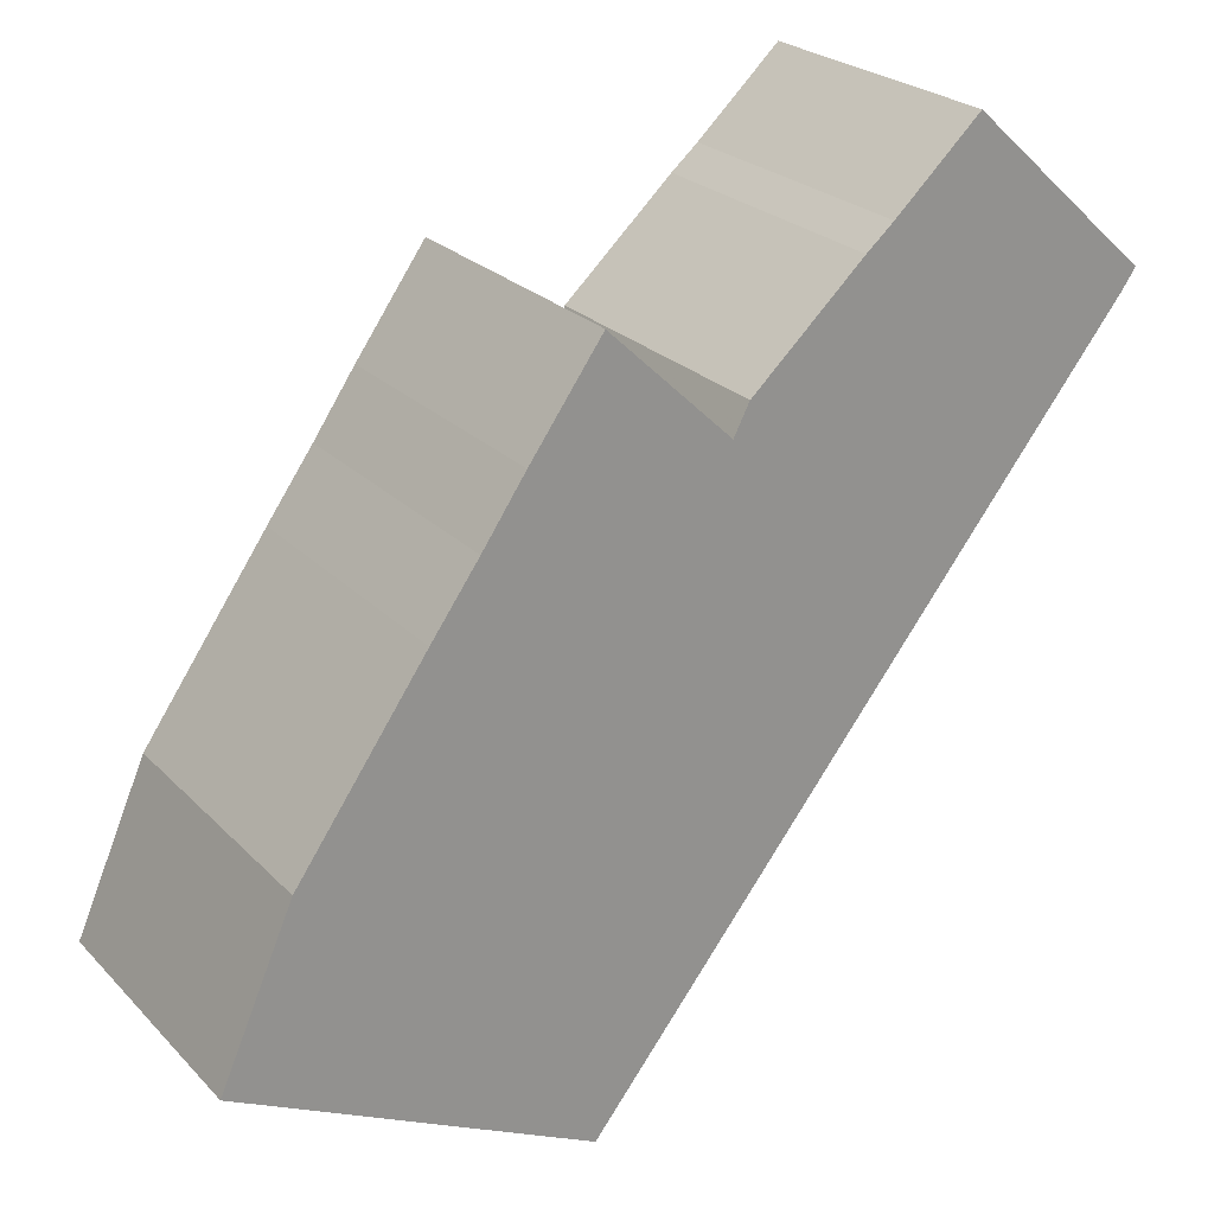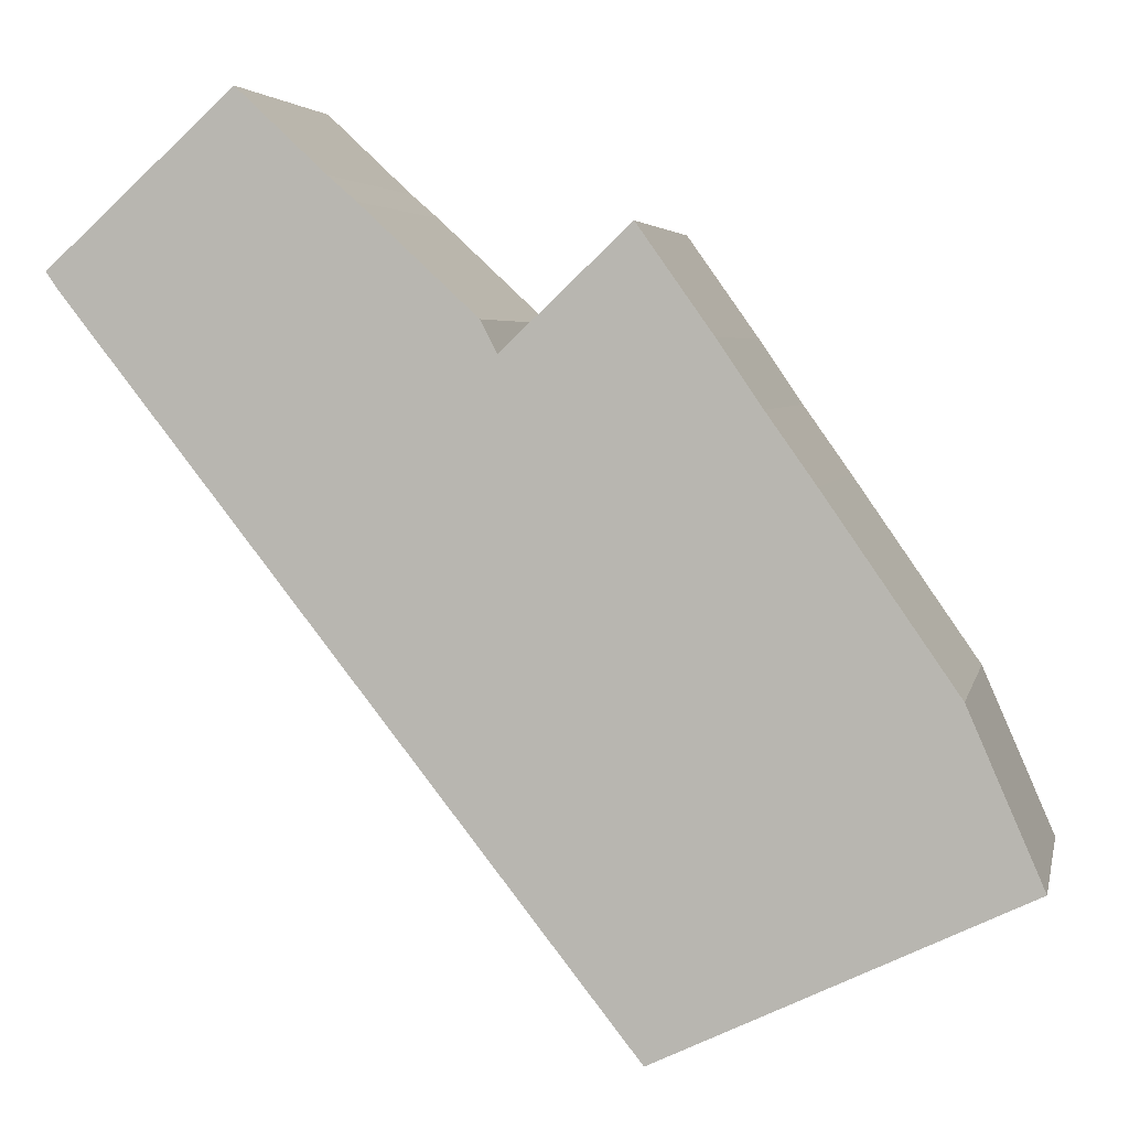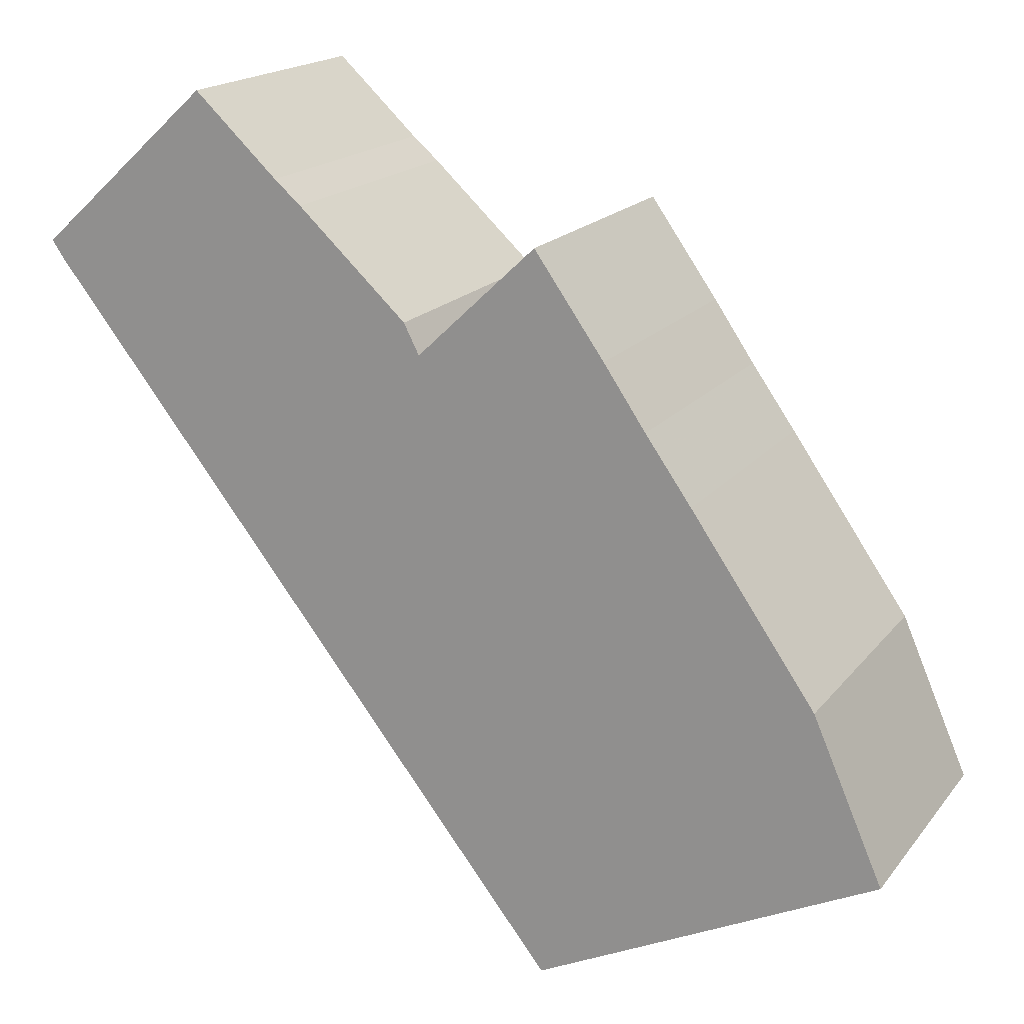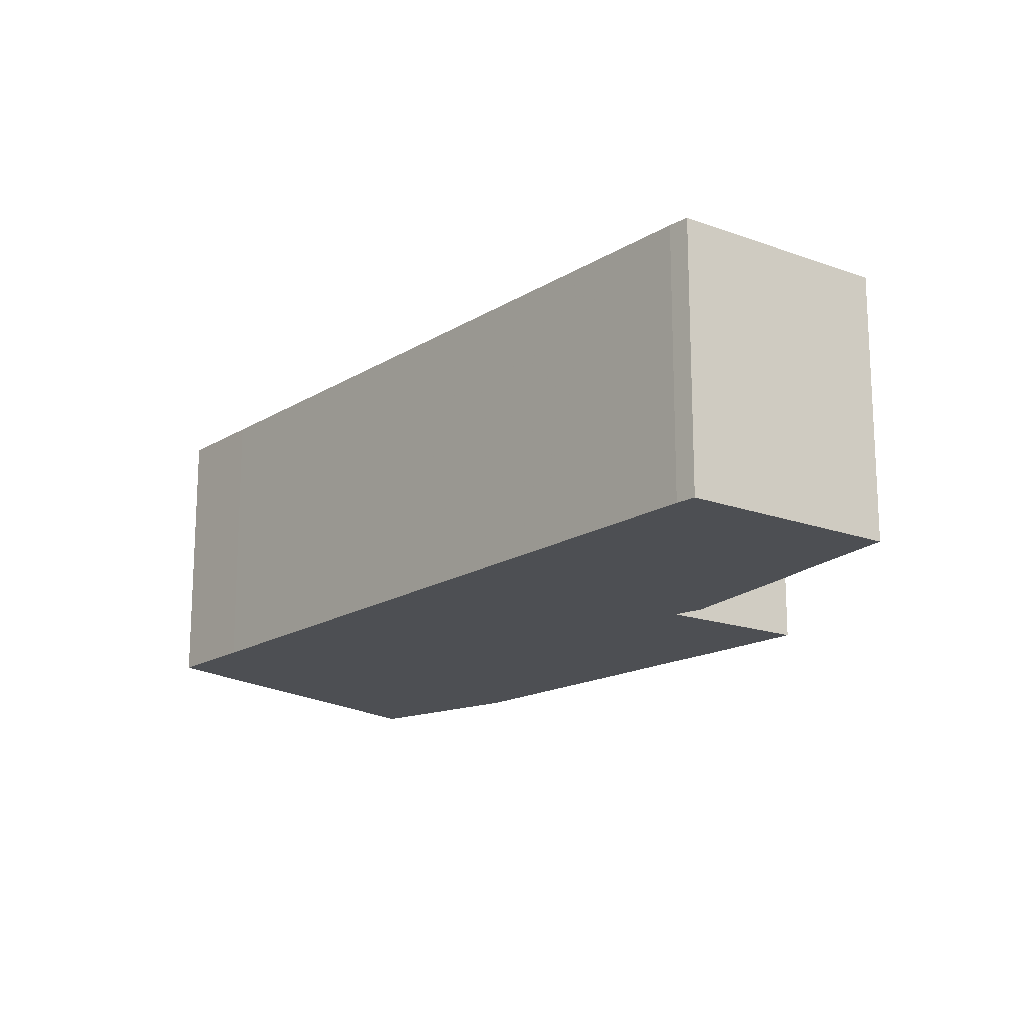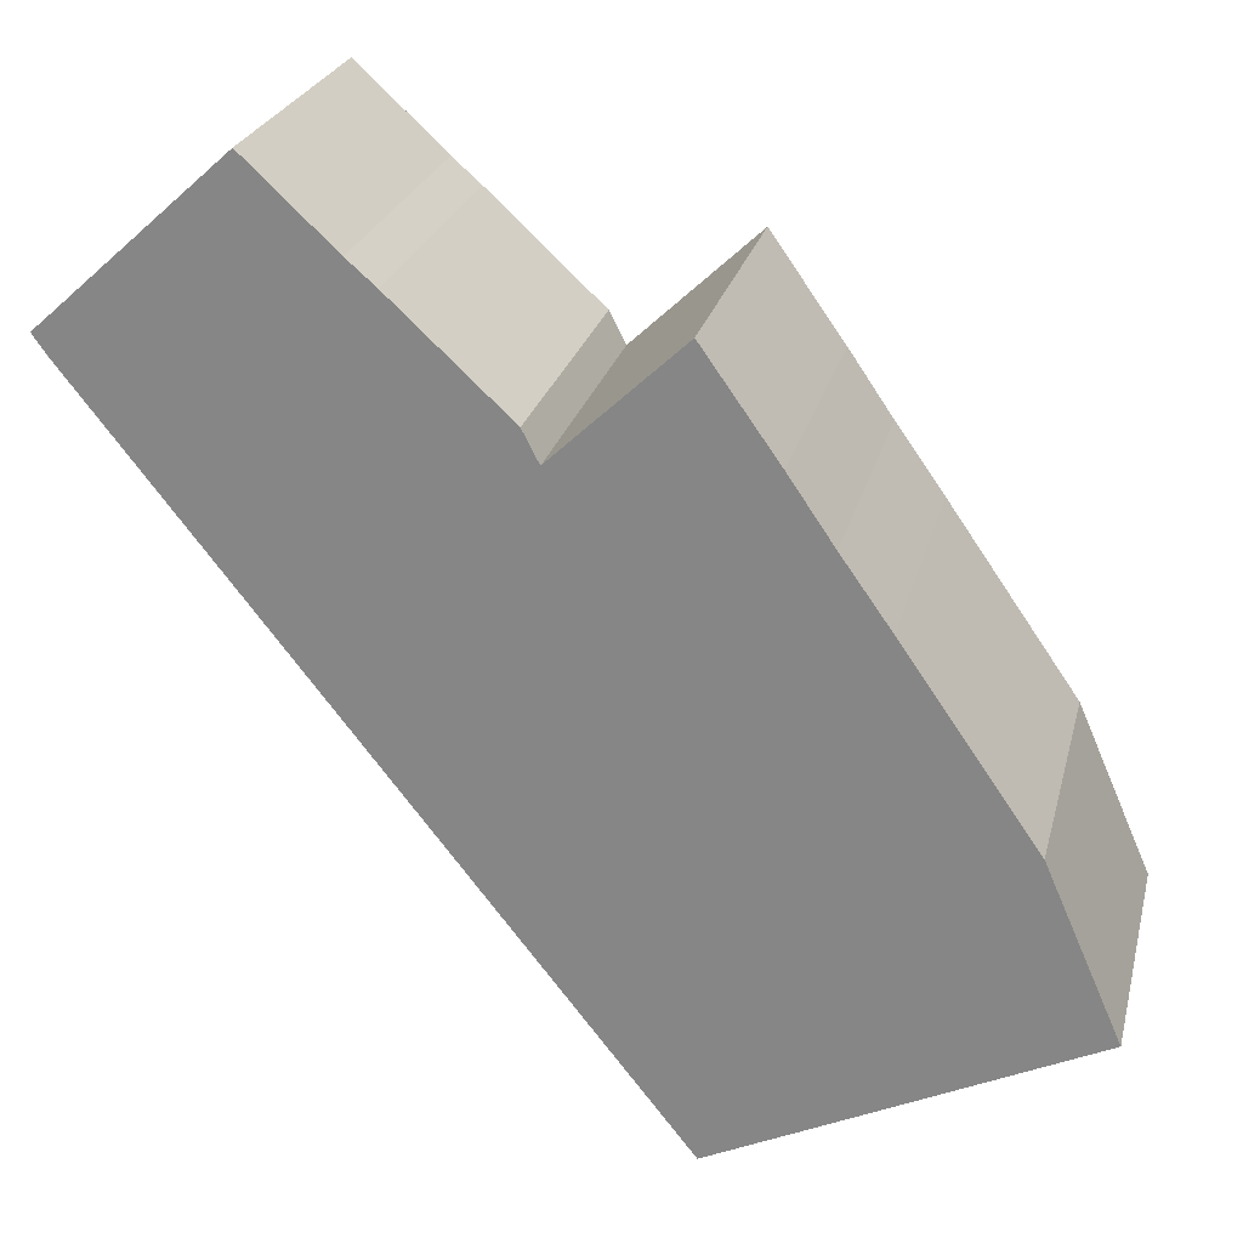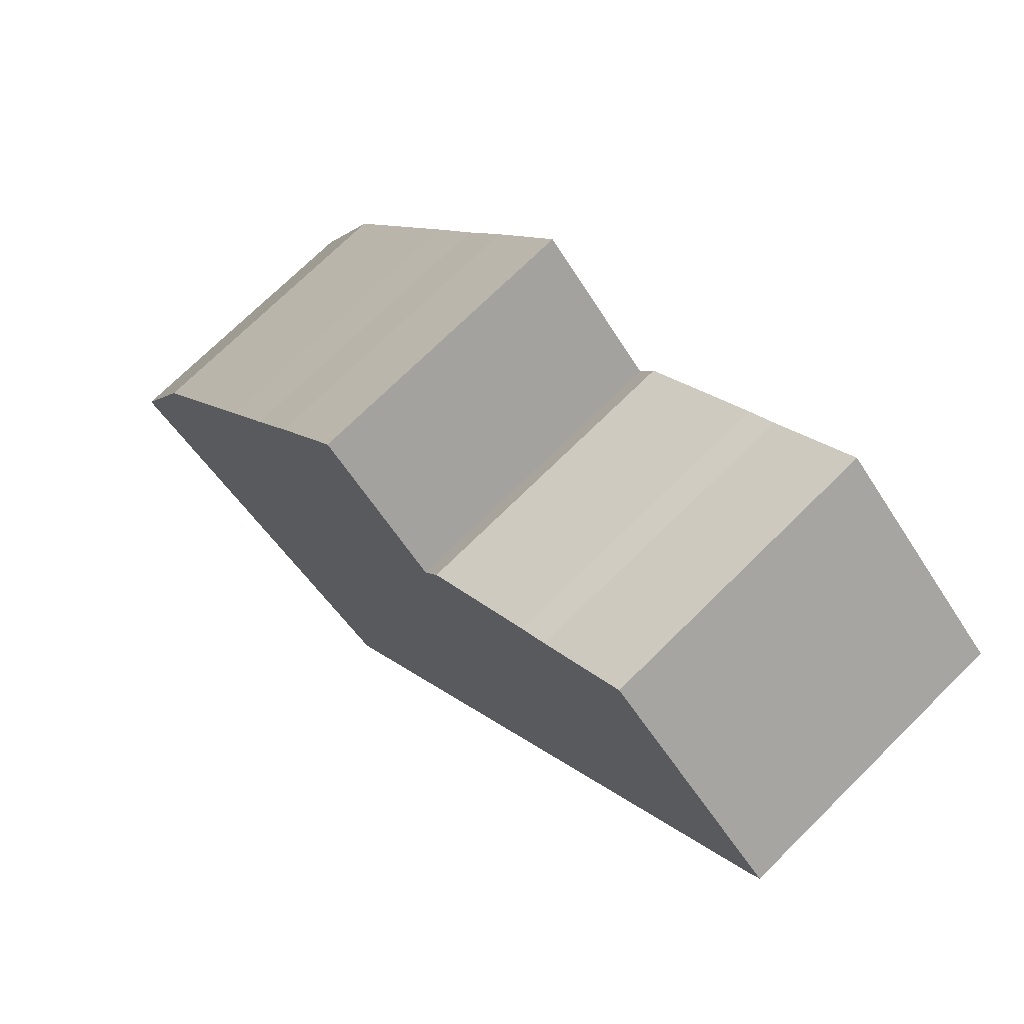
<metadata>
{"format":"obj","ext":"obj","renderer":"f3d","projection":"perspective","resolution":1024,"background":"white","views":[{"elev":24.2,"azim":147.9,"up":"+Z"},{"elev":4.4,"azim":11.8,"up":"+Z"},{"elev":18.0,"azim":25.6,"up":"+Z"},{"elev":-17.6,"azim":-78.0,"up":"+Y"},{"elev":25.0,"azim":13.6,"up":"+Z"},{"elev":72.2,"azim":-134.7,"up":"+Z"}]}
</metadata>
<code>
g default
v 12.64 0 -22.88
v 22.88 0 -17.95
v 27.06 0 -15.93
v 22.76 0 -6.082
v 15.15 0 4.87
v 12.32 0 8.851
v 9.757 0 12.62
v 5.486 0 18.65
v -1.814 0 11.73
v -2.757 0 13.57
v -9.45 0 19.79
v -11.09 0 21.22
v -16.21 0 26.02
v -25.33 0 17.79
v -27.06 0 16.23
v -26.28 0 15.11
v 2.289 0 -21.17
v 6.115 0 -26.02
v 12.64 17.22 -22.88
v 22.88 17.22 -17.95
v 27.06 17.22 -15.93
v 22.76 17.22 -6.082
v 15.15 17.22 4.87
v 12.32 17.22 8.851
v 9.757 17.22 12.62
v 5.486 17.22 18.65
v -1.814 17.22 11.73
v -2.757 17.22 13.57
v -9.45 17.22 19.79
v -11.09 17.22 21.22
v -16.21 17.22 26.02
v -25.33 17.22 17.79
v -27.06 17.22 16.23
v -26.28 17.22 15.11
v 2.289 17.22 -21.17
v 6.115 17.22 -26.02
f 12 11 14
f 13 12 14
f 14 11 15
f 15 11 16
f 10 16 11
f 9 16 10
f 6 16 9
f 5 16 6
f 4 16 5
f 3 16 4
f 2 16 3
f 16 2 17
f 1 17 2
f 17 1 18
f 8 7 9
f 6 9 7
f 30 29 32
f 31 30 32
f 32 29 33
f 33 29 34
f 28 34 29
f 27 34 28
f 24 34 27
f 23 34 24
f 22 34 23
f 21 34 22
f 20 34 21
f 34 20 35
f 19 35 20
f 35 19 36
f 26 25 27
f 24 27 25
f 12 11 29
f 29 30 12
f 13 12 30
f 30 31 13
f 14 13 31
f 31 32 14
f 15 14 32
f 32 33 15
f 16 15 33
f 33 34 16
f 11 10 28
f 28 29 11
f 10 9 27
f 27 28 10
f 6 5 23
f 23 24 6
f 5 4 22
f 22 23 5
f 4 3 21
f 21 22 4
f 3 2 20
f 20 21 3
f 17 16 34
f 34 35 17
f 2 1 19
f 19 20 2
f 1 18 36
f 36 19 1
f 18 17 35
f 35 36 18
f 8 7 25
f 25 26 8
f 9 8 26
f 26 27 9
f 7 6 24
f 24 25 7

</code>
